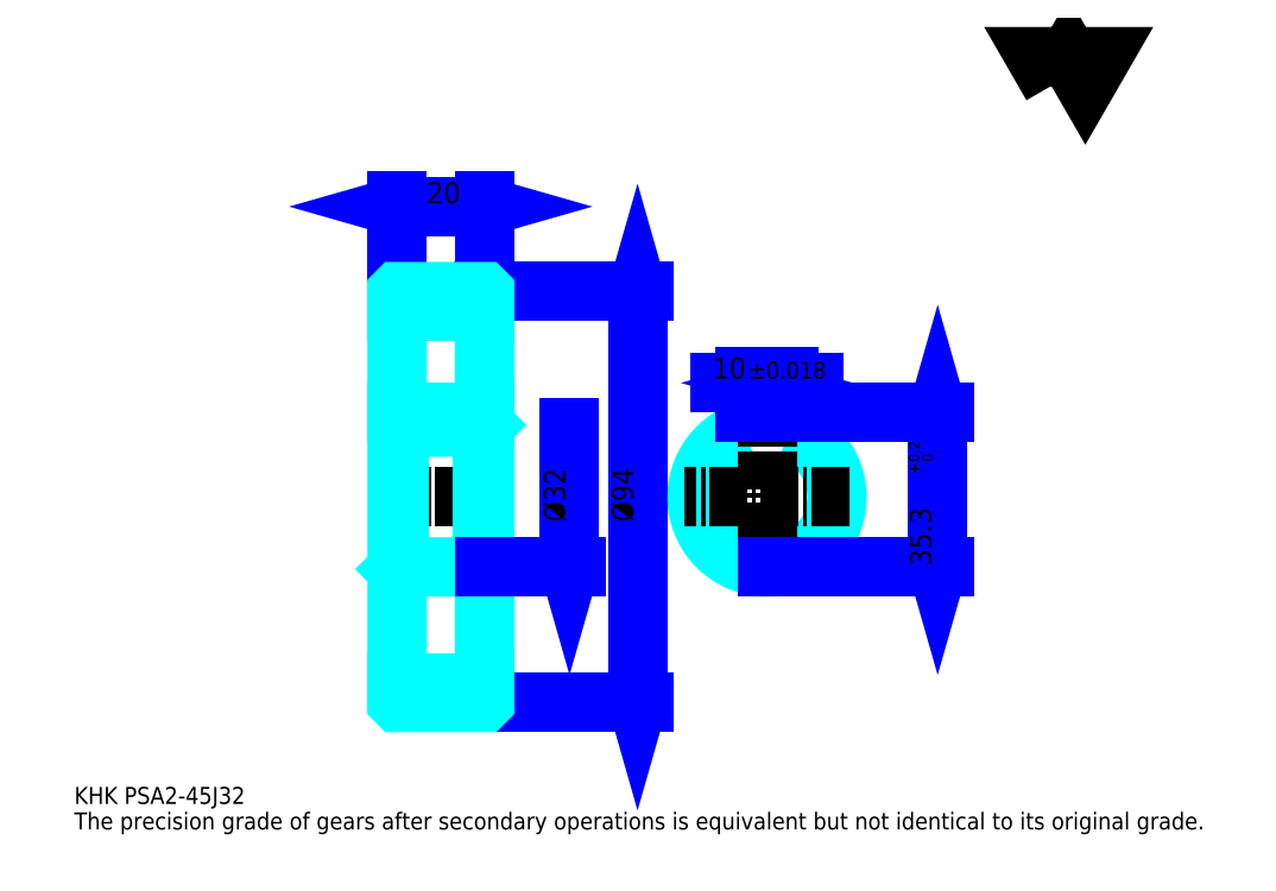
<metadata>
{"format":"dxf","ext":"dxf","renderer":"ezdxf+matplotlib","layout":"modelspace","background":"white","min_lineweight":24,"dpi":150}
</metadata>
<code>
0
SECTION
2
ENTITIES
0
TEXT
8
0
10
9.728
20
10.7
40
3.891
41
1
1
KHK PSA2-45J32
7
KANJI
50
0
51
0
0
TEXT
8
0
10
9.728
20
4.864
40
3.891
41
1
1
The precision grade of gears after secondary operations is equivalent but not identical to its original grade.
7
KANJI
50
0
51
0
0
TEXT
8
0
10
9.728
20
175.1
40
4.378
41
1
1

7
KANJI
50
0
51
0
0
POLYLINE
8
0
66
     1
70
     2
0
VERTEX
8
0
10
233.5
20
175.1
0
VERTEX
8
0
10
229.7
20
181.7
0
VERTEX
8
0
10
244.9
20
181.7
0
VERTEX
8
0
10
241.1
20
175.1
0
VERTEX
8
0
10
237.3
20
181.7
0
VERTEX
8
0
10
233.5
20
175.1
0
SEQEND
0
LINE
8
0
10
138.6
20
127.9
11
138.6
21
33.93
0
POLYLINE
8
0
66
     1
70
     2
0
VERTEX
8
0
10
139.6
20
124.5
0
VERTEX
8
0
10
138.6
20
127.9
0
VERTEX
8
0
10
137.6
20
124.5
0
SEQEND
0
POLYLINE
8
0
66
     1
70
     2
0
VERTEX
8
0
10
137.6
20
37.33
0
VERTEX
8
0
10
138.6
20
33.93
0
VERTEX
8
0
10
139.6
20
37.33
0
SEQEND
0
LINE
8
0
10
103.6
20
127.9
11
140.1
21
127.9
0
LINE
8
0
10
103.6
20
33.93
11
140.1
21
33.93
0
TEXT
8
0
10
137.6
20
75.21
40
4.864
41
1
1
%%c94
7
KANJI
50
90
51
0
0
LINE
8
0
10
83.59
20
147.4
11
103.6
21
147.4
0
POLYLINE
8
0
66
     1
70
     2
0
VERTEX
8
0
10
87
20
148.4
0
VERTEX
8
0
10
83.59
20
147.4
0
VERTEX
8
0
10
87
20
146.4
0
SEQEND
0
POLYLINE
8
0
66
     1
70
     2
0
VERTEX
8
0
10
100.2
20
146.4
0
VERTEX
8
0
10
103.6
20
147.4
0
VERTEX
8
0
10
100.2
20
148.4
0
SEQEND
0
LINE
8
0
10
83.59
20
127.9
11
83.59
21
148.8
0
LINE
8
0
10
103.6
20
127.9
11
103.6
21
148.8
0
TEXT
8
0
10
90.43
20
148.2
40
4.864
41
1
1
20
7
KANJI
50
0
51
0
0
LINE
8
DASHDOT
10
80.67
20
125.9
11
106.5
21
125.9
0
LINE
8
DASHDOT
10
80.67
20
35.93
11
106.5
21
35.93
0
LINE
8
DASHDOT
10
80.67
20
80.93
11
106.5
21
80.93
0
LINE
8
0
10
103.5
20
33.93
11
103.6
21
33.93
0
LINE
8
0
10
103.5
20
127.9
11
103.6
21
127.9
0
LINE
8
0
10
103.6
20
127.8
11
103.6
21
127.9
0
LINE
8
0
10
83.59
20
127.8
11
83.59
21
127.9
0
LINE
8
0
10
83.59
20
123.4
11
103.6
21
123.4
0
LINE
8
0
10
83.59
20
38.43
11
103.6
21
38.43
0
LINE
8
0
10
103.6
20
97.43
11
103.1
21
96.93
0
LINE
8
0
10
103.6
20
64.43
11
103.1
21
64.93
0
LINE
8
0
10
83.59
20
64.43
11
84.09
21
64.93
0
POLYLINE
8
0
66
     1
70
     2
0
VERTEX
8
0
10
83.59
20
64.43
0
VERTEX
8
0
10
83.59
20
34.03
0
VERTEX
8
0
10
83.69
20
33.93
0
VERTEX
8
0
10
103.5
20
33.93
0
VERTEX
8
0
10
103.6
20
34.03
0
VERTEX
8
0
10
103.6
20
127.8
0
VERTEX
8
0
10
103.5
20
127.9
0
VERTEX
8
0
10
83.69
20
127.9
0
VERTEX
8
0
10
83.59
20
127.8
0
VERTEX
8
0
10
83.59
20
64.43
0
SEQEND
0
POLYLINE
8
0
66
     1
70
     2
0
VERTEX
8
0
10
83.59
20
97.43
0
VERTEX
8
0
10
84.09
20
96.93
0
VERTEX
8
0
10
84.09
20
64.93
0
VERTEX
8
0
10
103.1
20
64.93
0
VERTEX
8
0
10
103.1
20
96.93
0
VERTEX
8
0
10
84.09
20
96.93
0
SEQEND
0
ARC
8
0
10
168.2
20
80.93
40
16
50
108.2
51
71.79
0
POLYLINE
8
0
66
     1
70
     2
0
VERTEX
8
0
10
173.2
20
96.13
0
VERTEX
8
0
10
173.2
20
100.2
0
VERTEX
8
0
10
163.2
20
100.2
0
VERTEX
8
0
10
163.2
20
96.13
0
SEQEND
0
LINE
8
0
10
83.59
20
100.2
11
103.6
21
100.2
0
LINE
8
DASHDOT
10
168.2
20
103.1
11
168.2
21
62.01
0
LINE
8
DASHDOT
10
187.2
20
80.93
11
149.3
21
80.93
0
LINE
8
0
10
179.1
20
107
11
157.4
21
107
0
POLYLINE
8
0
66
     1
70
     2
0
VERTEX
8
0
10
159.8
20
106.1
0
VERTEX
8
0
10
163.2
20
107
0
VERTEX
8
0
10
159.8
20
108
0
SEQEND
0
POLYLINE
8
0
66
     1
70
     2
0
VERTEX
8
0
10
176.6
20
108
0
VERTEX
8
0
10
173.2
20
107
0
VERTEX
8
0
10
176.6
20
106.1
0
SEQEND
0
LINE
8
0
10
163.2
20
100.2
11
163.2
21
108.5
0
LINE
8
0
10
173.2
20
100.2
11
173.2
21
108.5
0
TEXT
8
0
10
155.8
20
108
40
4.864
41
1
1
10
7
KANJI
50
0
51
0
0
TEXT
8
0
10
164
20
108
40
3.891
41
1
1
%%p0.018
7
KANJI
50
0
51
0
0
LINE
8
0
10
207.3
20
100.2
11
207.3
21
64.93
0
POLYLINE
8
0
66
     1
70
     2
0
VERTEX
8
0
10
208.3
20
96.82
0
VERTEX
8
0
10
207.3
20
100.2
0
VERTEX
8
0
10
206.3
20
96.82
0
SEQEND
0
POLYLINE
8
0
66
     1
70
     2
0
VERTEX
8
0
10
206.3
20
68.33
0
VERTEX
8
0
10
207.3
20
64.93
0
VERTEX
8
0
10
208.3
20
68.33
0
SEQEND
0
LINE
8
0
10
173.2
20
100.2
11
208.7
21
100.2
0
LINE
8
0
10
168.2
20
64.93
11
208.7
21
64.93
0
TEXT
8
0
10
205.8
20
65.18
40
4.864
41
1
1
35.3
7
KANJI
50
90
51
0
0
TEXT
8
0
10
206.1
20
86.23
40
2.432
41
1
1

7
KANJI
50
90
51
0
0
TEXT
8
0
10
203.1
20
86.23
40
2.432
41
1
1
+
7
KANJI
50
90
51
0
0
TEXT
8
0
10
206.1
20
88.96
40
2.432
41
1
1
0
7
KANJI
50
90
51
0
0
TEXT
8
0
10
203.1
20
88.96
40
2.432
41
1
1
0.2
7
KANJI
50
90
51
0
0
LINE
8
0
10
123
20
96.93
11
123
21
64.93
0
POLYLINE
8
0
66
     1
70
     2
0
VERTEX
8
0
10
122.1
20
68.33
0
VERTEX
8
0
10
123
20
64.93
0
VERTEX
8
0
10
124
20
68.33
0
SEQEND
0
LINE
8
0
10
103.6
20
64.93
11
124.5
21
64.93
0
TEXT
8
0
10
122.1
20
75.21
40
4.864
41
1
1
%%c32
7
KANJI
50
90
51
0
0
ENDSEC
0
EOF

</code>
